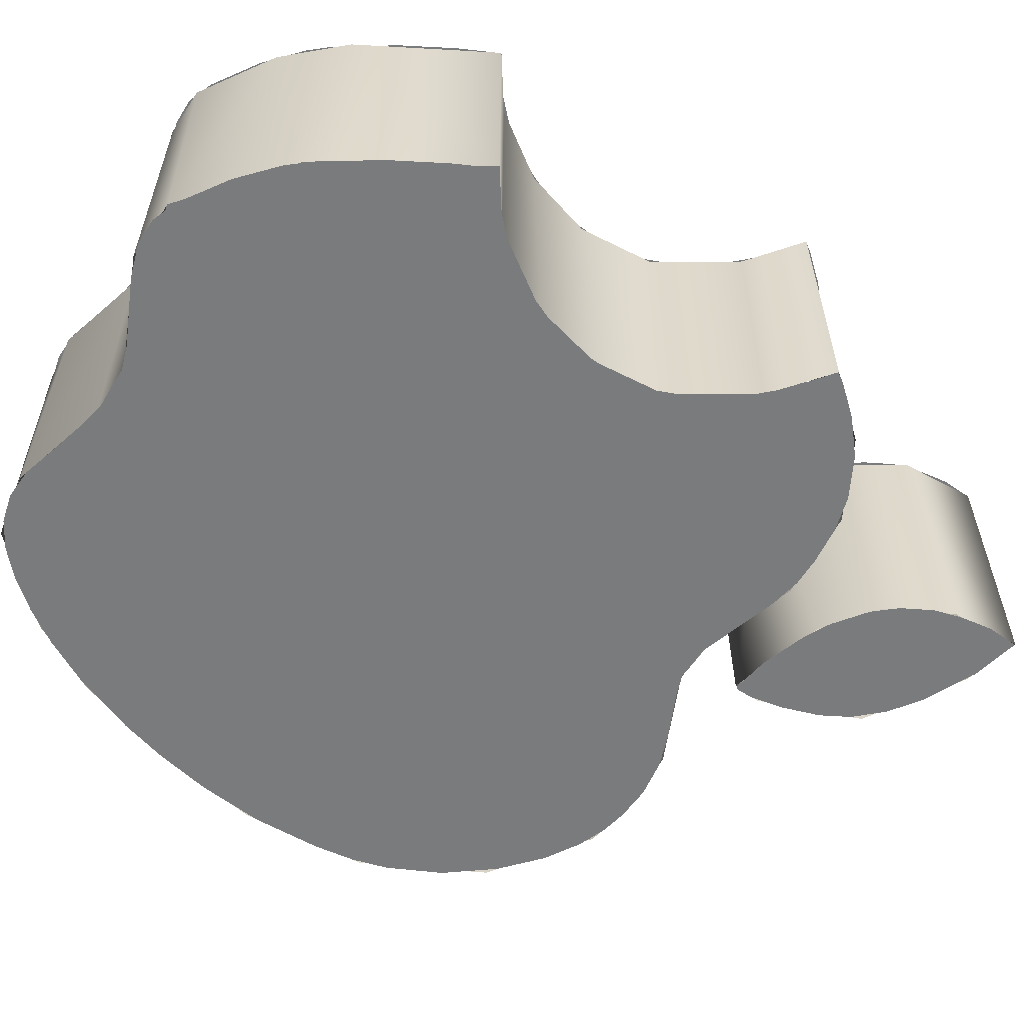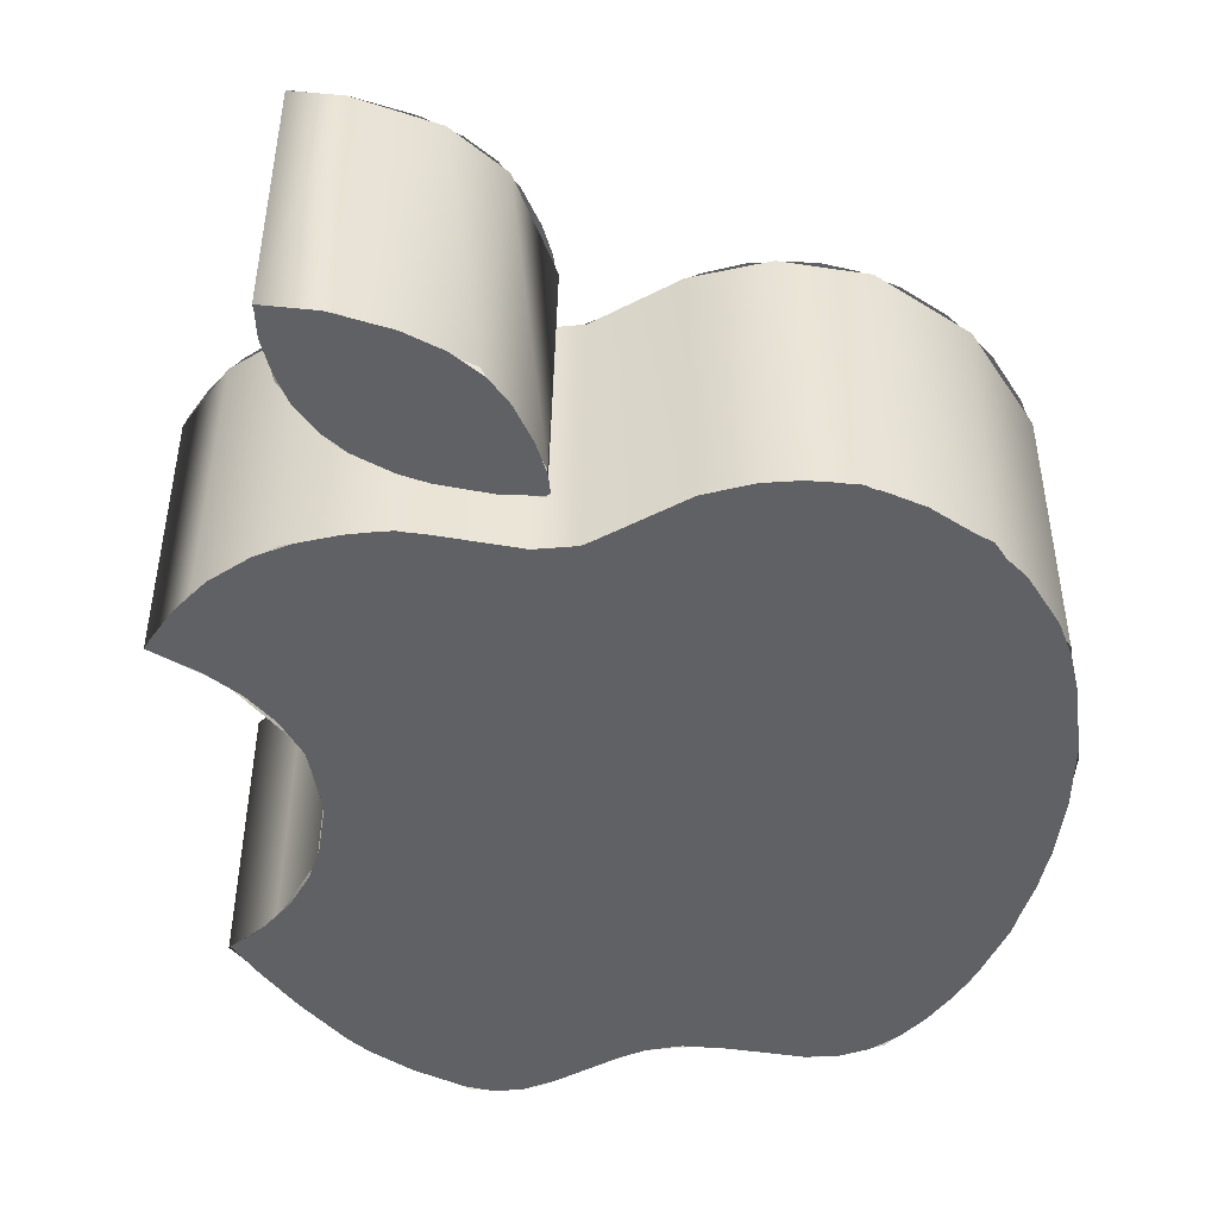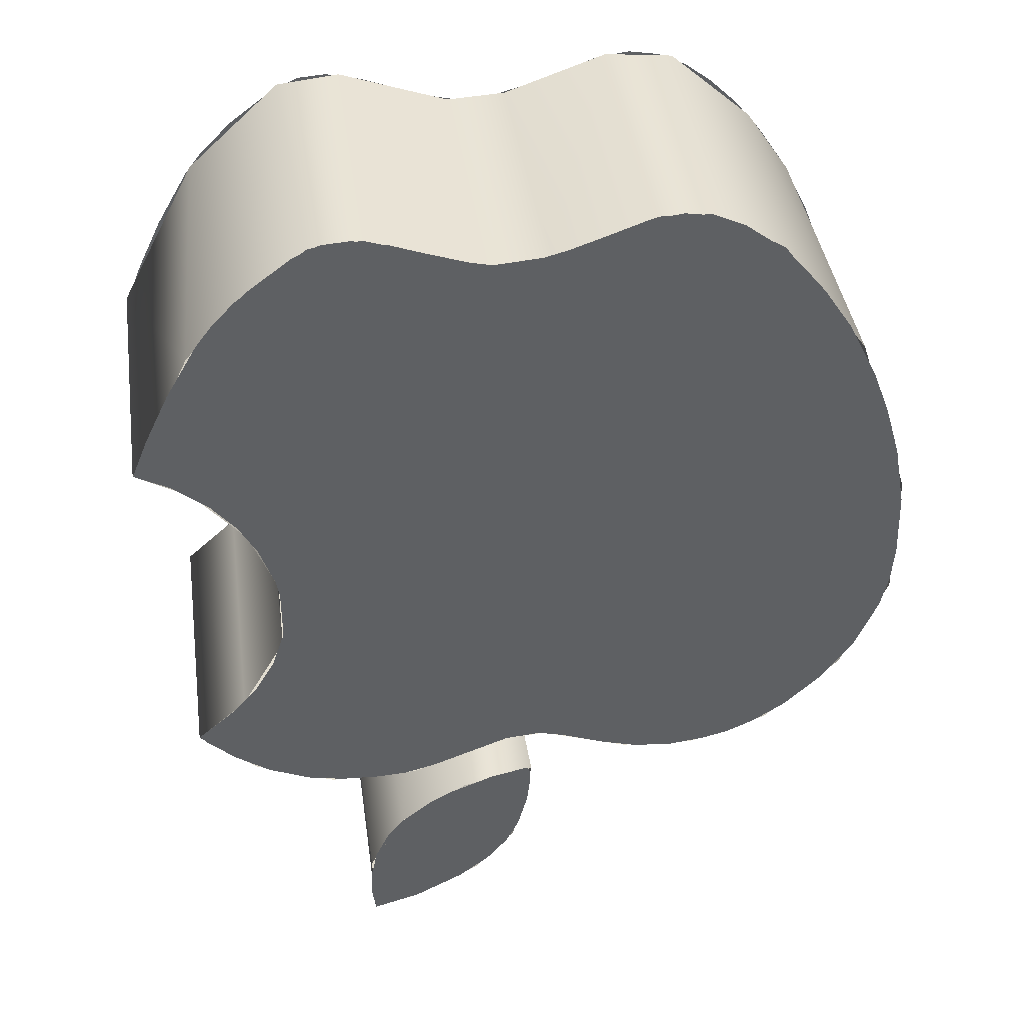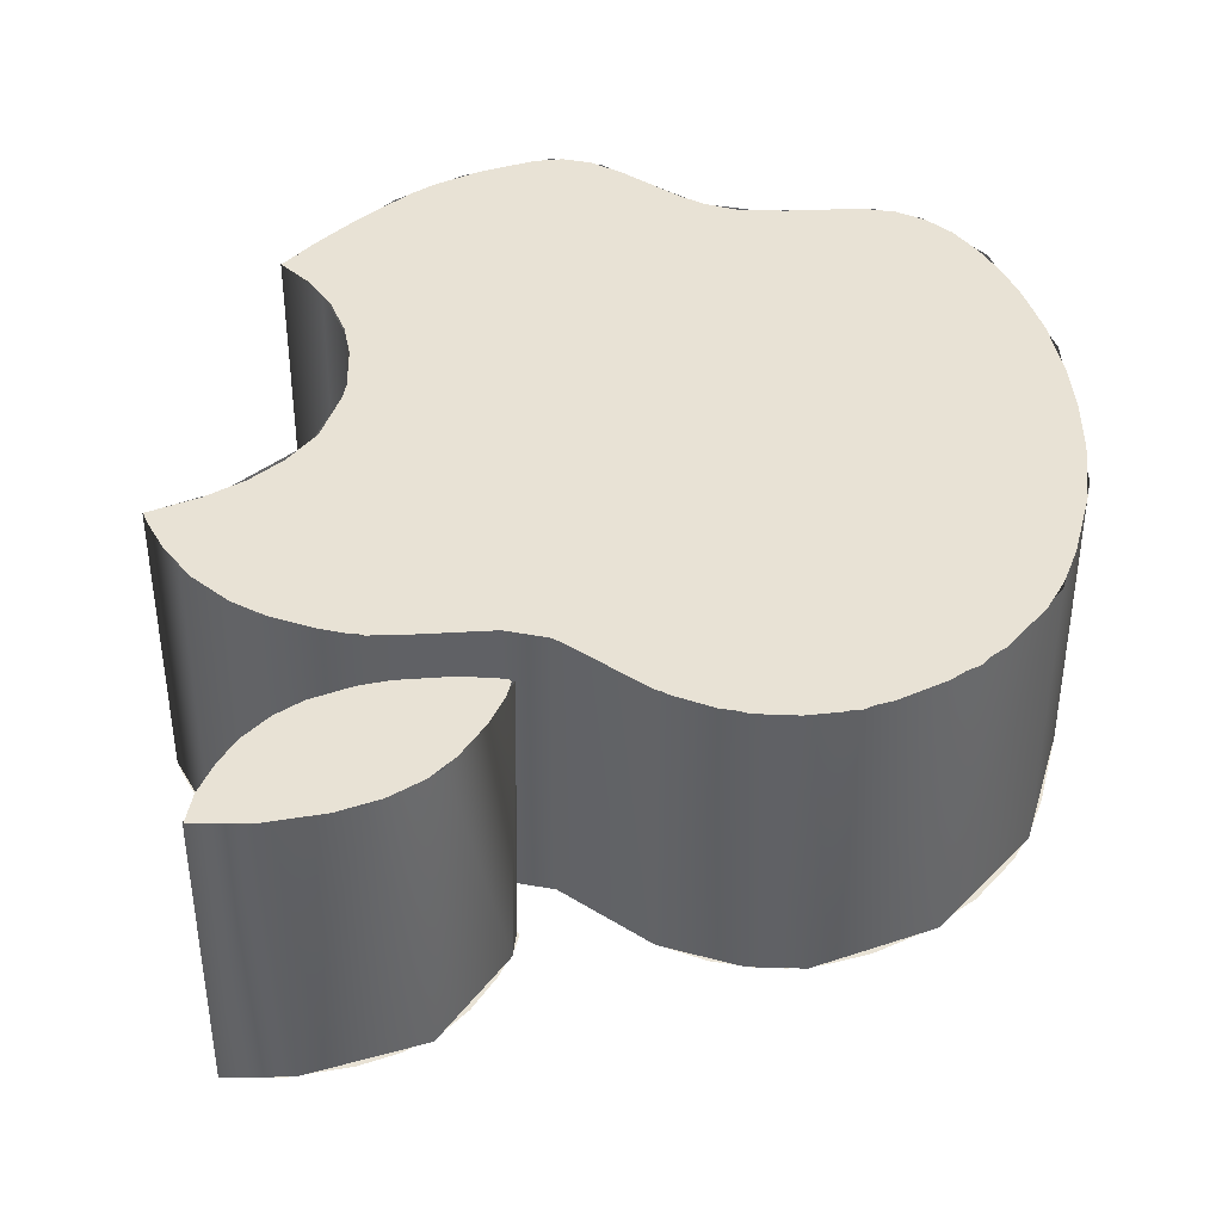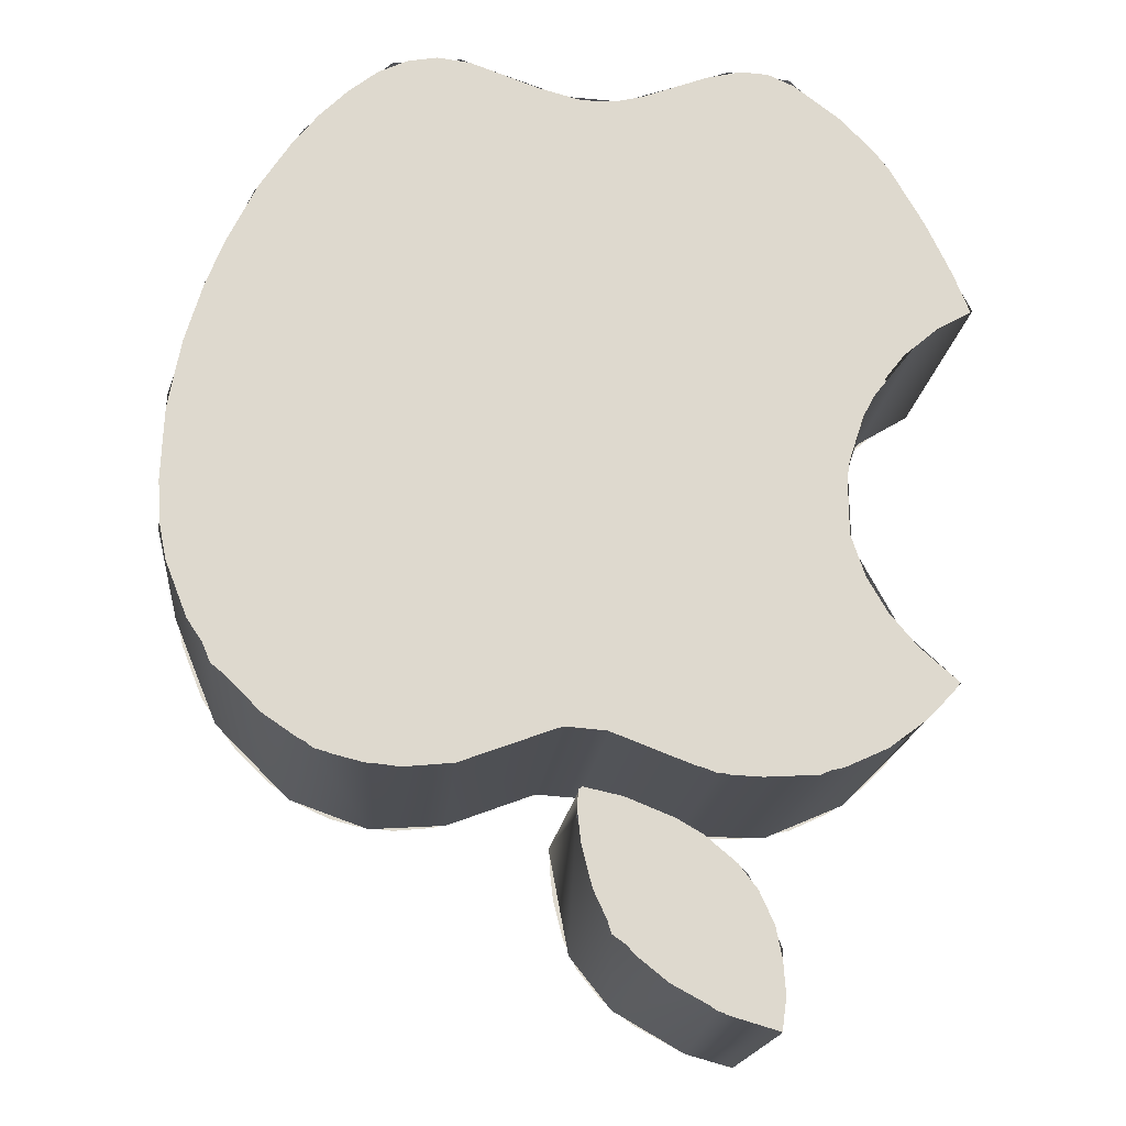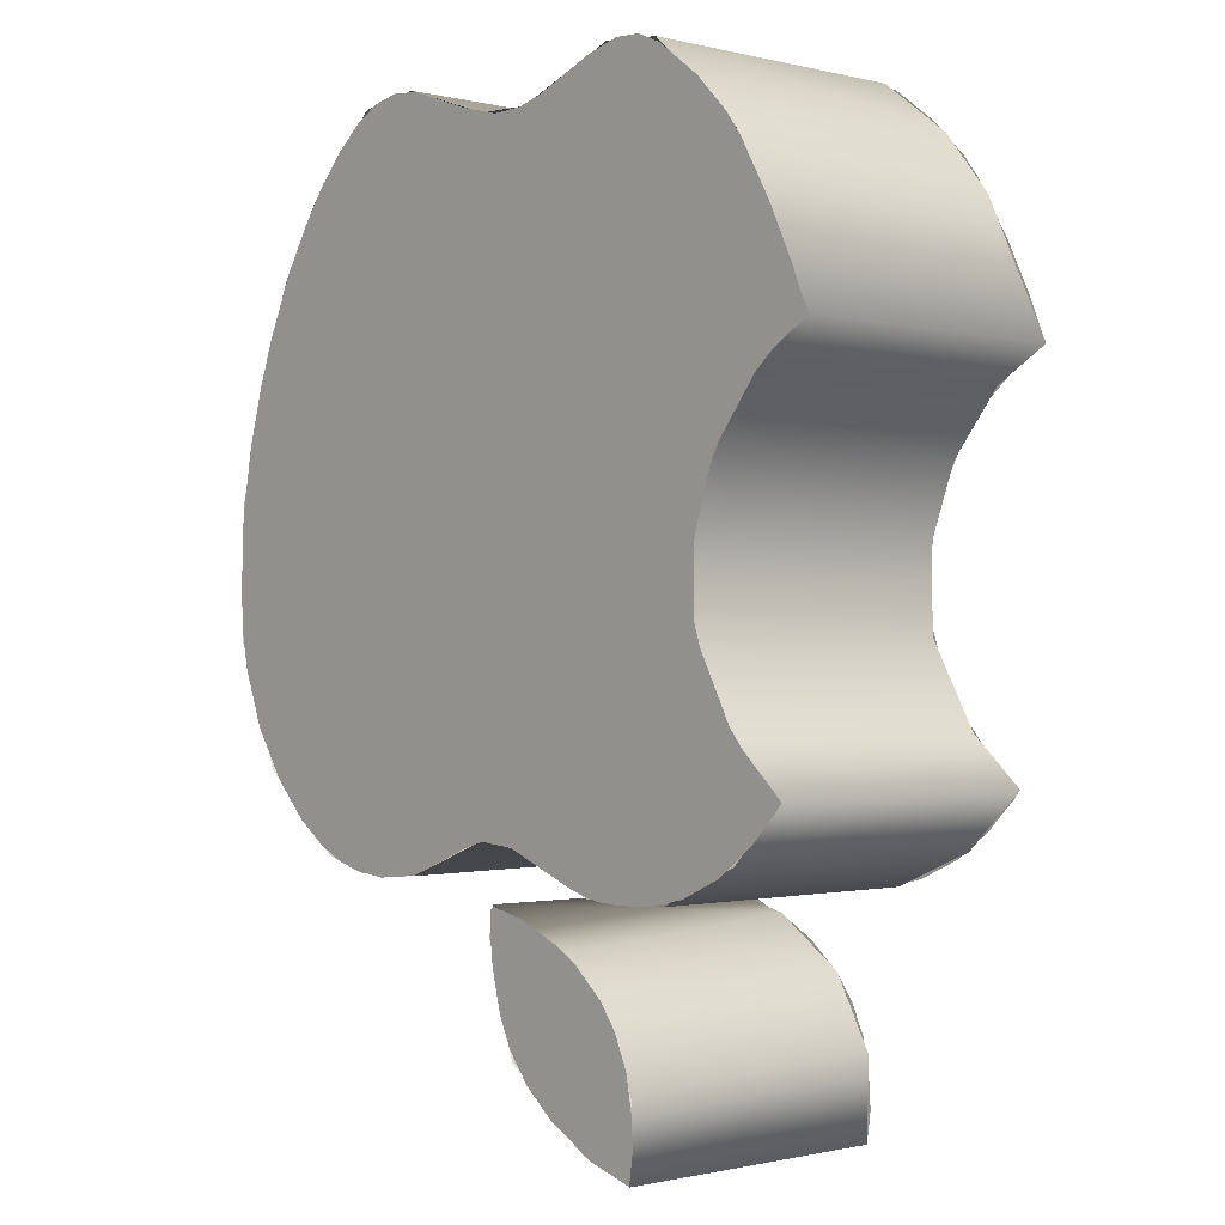
<metadata>
{"format":"obj","ext":"obj","renderer":"f3d","projection":"perspective","resolution":1024,"background":"white","views":[{"elev":-58.3,"azim":61.4,"up":"+Y"},{"elev":-46.9,"azim":-170.2,"up":"+Y"},{"elev":42.2,"azim":171.9,"up":"+Z"},{"elev":40.8,"azim":-163.1,"up":"+Y"},{"elev":-17.9,"azim":-5.3,"up":"+Z"},{"elev":-0.8,"azim":48.4,"up":"+Z"}]}
</metadata>
<code>
o Curve.005
v 0.2942 0.6 -0.5133
v 0.4404 0.6 -0.5114
v 0.358 0.6 -0.5163
v 0.2272 0.6 -0.4966
v 0.5167 0.6 -0.4943
v -0.4114 0.6 -0.5027
v -0.2522 0.6 -0.5031
v -0.3345 0.6 -0.5111
v -0.469 0.6 -0.4879
v -0.1765 0.6 -0.4805
v 0.606 0.6 -0.4531
v -0.5304 0.6 -0.46
v 0.05523 0.6 -0.4308
v -0.07553 0.6 -0.4405
v -0.6016 0.6 -0.4116
v -0.02177 0.6 -0.4247
v 0.6796 0.6 -0.3979
v -0.6789 0.6 -0.3344
v 0.7377 0.6 -0.339
v 0.7523 0.6 -0.3194
v -0.7499 0.6 -0.2301
v 0.6709 0.6 -0.2478
v 0.6149 0.6 -0.1808
v -0.7961 0.6 -0.1132
v 0.573 0.6 -0.1079
v 0.544 0.6 -0.02108
v -0.8114 0.6 -0.03628
v -0.8167 0.6 0.05083
v 0.5432 0.6 0.09761
v 0.5491 0.6 0.1356
v -0.8105 0.6 0.2013
v 0.5806 0.6 0.2316
v 0.6172 0.6 0.3008
v -0.7845 0.6 0.3417
v 0.6701 0.6 0.3681
v 0.7435 0.6 0.4302
v -0.7498 0.6 0.4597
v 0.8131 0.6 0.4682
v -0.7115 0.6 0.5604
v 0.7784 0.6 0.5545
v -0.6477 0.6 0.6903
v 0.7259 0.6 0.6645
v 0.6578 0.6 0.783
v -0.5851 0.6 0.7864
v 0.6244 0.6 0.8277
v -0.5308 0.6 0.8548
v 0.5538 0.6 0.8998
v -0.4719 0.6 0.9137
v 0.0119 0.6 0.9156
v 0.0831 0.6 0.917
v 0.1382 0.6 0.9303
v -0.0782 0.6 0.9396
v 0.4597 0.6 0.9713
v -0.413 0.6 0.9597
v -0.2229 0.6 0.9919
v 0.2767 0.6 0.9824
v -0.3535 0.6 0.9886
v 0.406 0.6 0.9955
v 0.3479 0.6 0.9992
v -0.2903 0.6 1
v 0.4404 0 -0.5114
v 0.2942 0 -0.5133
v 0.358 0 -0.5163
v 0.2272 0 -0.4966
v 0.5167 0 -0.4943
v -0.2522 0 -0.5031
v -0.4114 0 -0.5027
v -0.3345 0 -0.5111
v -0.469 0 -0.4879
v -0.1765 0 -0.4805
v 0.606 0 -0.4531
v -0.5304 0 -0.46
v 0.05523 0 -0.4308
v -0.07553 0 -0.4405
v -0.6016 0 -0.4116
v -0.02177 0 -0.4247
v 0.6796 0 -0.3979
v -0.6789 0 -0.3344
v 0.7377 0 -0.339
v 0.7523 0 -0.3194
v -0.7499 0 -0.2301
v 0.6709 0 -0.2478
v 0.6149 0 -0.1808
v -0.7961 0 -0.1132
v 0.573 0 -0.1079
v 0.544 0 -0.02108
v -0.8114 0 -0.03628
v -0.8167 -0 0.05083
v 0.5432 -0 0.09761
v 0.5491 -0 0.1356
v -0.8105 -0 0.2013
v 0.5806 -0 0.2316
v 0.6172 -0 0.3008
v -0.7845 -0 0.3417
v 0.6701 -0 0.3681
v 0.7435 -0 0.4302
v -0.7498 -0 0.4597
v 0.8131 -0 0.4682
v -0.7115 -0 0.5604
v 0.7784 -0 0.5545
v -0.6477 -0 0.6903
v 0.7259 -0 0.6645
v 0.6578 -0 0.783
v -0.5851 -0 0.7864
v 0.6244 -0 0.8277
v -0.5308 -0 0.8548
v 0.5538 -0 0.8998
v -0.4719 -0 0.9137
v 0.0119 -0 0.9156
v 0.0831 -0 0.9169
v 0.1382 -0 0.9303
v -0.0782 -0 0.9396
v 0.4597 -0 0.9713
v -0.413 -0 0.9597
v -0.2229 -0 0.9919
v 0.2767 -0 0.9824
v -0.3535 -0 0.9886
v 0.406 -0 0.9955
v 0.3479 -0 0.9992
v -0.2903 -0 1
v 0.2788 0.6 -0.9697
v 0.3905 0.6 -0.9337
v 0.3813 0.6 -0.9995
v 0.1718 0.6 -0.9121
v 0.3858 0.6 -0.8651
v 0.1049 0.6 -0.8586
v 0.3732 0.6 -0.8012
v 0.05638 0.6 -0.7985
v 0.02794 0.6 -0.7372
v 0.3431 0.6 -0.7348
v 0.3057 0.6 -0.6853
v 0.006601 0.6 -0.6533
v 0.2391 0.6 -0.6292
v -0.001091 0.6 -0.5849
v 0.1874 0.6 -0.5992
v 0.08915 0.6 -0.5596
v 0.001628 0.6 -0.5476
v 0.009 0.6 -0.542
v 0.3905 0 -0.9337
v 0.2788 0 -0.9697
v 0.3813 0 -0.9995
v 0.1718 0 -0.9121
v 0.3858 0 -0.8651
v 0.1049 0 -0.8586
v 0.3732 0 -0.8012
v 0.05638 0 -0.7985
v 0.02794 0 -0.7372
v 0.3431 0 -0.7348
v 0.3057 0 -0.6853
v 0.006601 0 -0.6533
v 0.2391 0 -0.6292
v -0.001091 0 -0.5849
v 0.1874 0 -0.5992
v 0.08915 0 -0.5596
v 0.001628 0 -0.5476
v 0.009 0 -0.542
v 0.5443 0.6 0.1231
v 0.5463 0 -0.04275
v 0.5476 0.6 -0.04833
v 0.5992 0.6 0.273
v 0.5919 -0 0.261
v 0.6808 0.6 0.7512
v 0.8167 -0 0.4716
v 0.8138 0.6 0.4688
v 0.5808 0.6 0.8762
v 0.647 -0 0.7993
v 0.4303 0.6 0.9893
v 0.45 -0 0.9835
v -0.03521 0.6 0.9252
v -0.02557 -0 0.9226
v 0.09108 0.6 0.9153
v -0.2407 0.6 0.9973
v -0.241 -0 0.9976
v -0.4952 0.6 0.9007
v -0.3833 -0 0.9821
v -0.3457 0.6 0.9928
v -0.8067 0.6 0.2455
v -0.7474 -0 0.4687
v -0.6826 0.6 0.6341
v -0.8128 0.6 -0.0557
v -0.8095 -0 0.2244
v -0.7183 0.6 -0.2865
v -0.7019 0 -0.3162
v -0.5566 0.6 -0.448
v -0.3871 0.6 -0.5083
v -0.5027 0 -0.478
v -0.223 0.6 -0.4975
v -0.2345 0 -0.5021
v -0.03188 0.6 -0.4259
v 0.2716 0.6 -0.511
v 0.271 0 -0.5111
v 0.06217 0.6 -0.4322
v 0.4675 0 -0.5106
v 0.4622 0.6 -0.5113
v 0.6338 0.6 -0.4371
v 0.6403 0 -0.4324
v 0.3044 0.6 -0.6818
v 0.3236 0 -0.7035
v 0.3851 0.6 -0.8296
v 0.1562 0.6 -0.5812
v 0.2163 0 -0.6133
v -0.003403 0.6 -0.5443
v 0.009103 0 -0.5383
v 0.1293 0.6 -0.8834
v 0.06293 0 -0.8218
v 0.03954 0.6 -0.7712
v 0.2825 0.6 -0.9715
v 0.2592 0 -0.9617
v 0.3828 0.6 -0.9991
v 0.3826 0 -1
v 0.7532 0.6 -0.3205
v 0.7532 0 -0.3204
v 0.6447 0.6 -0.2221
v 0.6396 0 -0.2162
v 0.7021 0.6 0.402
v 0.7082 -0 0.4071
v 0.5439 -0 0.1141
v 0.3252 0.6 0.9977
v 0.3206 -0 0.9967
v 0.09501 -0 0.9165
v -0.5605 -0 0.8212
v -0.6565 -0 0.6766
v -0.02728 0 -0.4251
v 0.06236 0 -0.4324
v -0.8121 0 -0.05338
v -0.398 0 -0.5057
v 0.3865 0 -0.8457
v -0.002725 0 -0.5997
f 1 2 3
f 4 2 1
f 4 5 2
f 6 7 8
f 9 7 6
f 9 10 7
f 4 11 5
f 12 10 9
f 13 11 4
f 12 14 10
f 15 14 12
f 15 16 14
f 13 17 11
f 16 17 13
f 15 17 16
f 18 17 15
f 18 19 17
f 18 20 19
f 21 20 18
f 21 22 20
f 21 23 22
f 24 23 21
f 24 25 23
f 24 26 25
f 27 26 24
f 28 26 27
f 28 29 26
f 28 30 29
f 31 30 28
f 31 32 30
f 31 33 32
f 34 33 31
f 34 35 33
f 34 36 35
f 37 36 34
f 37 38 36
f 39 38 37
f 39 40 38
f 41 40 39
f 41 42 40
f 41 43 42
f 44 43 41
f 44 45 43
f 46 45 44
f 46 47 45
f 48 47 46
f 48 49 47
f 50 47 49
f 51 47 50
f 48 52 49
f 51 53 47
f 54 52 48
f 54 55 52
f 56 53 51
f 57 55 54
f 56 58 53
f 59 58 56
f 60 55 57
f 61 62 63
f 61 64 62
f 65 64 61
f 66 67 68
f 66 69 67
f 70 69 66
f 71 64 65
f 70 72 69
f 71 73 64
f 74 72 70
f 74 75 72
f 76 75 74
f 77 73 71
f 77 76 73
f 77 75 76
f 77 78 75
f 79 78 77
f 80 78 79
f 80 81 78
f 82 81 80
f 83 81 82
f 83 84 81
f 85 84 83
f 86 84 85
f 86 87 84
f 86 88 87
f 89 88 86
f 90 88 89
f 90 91 88
f 92 91 90
f 93 91 92
f 93 94 91
f 95 94 93
f 96 94 95
f 96 97 94
f 98 97 96
f 98 99 97
f 100 99 98
f 100 101 99
f 102 101 100
f 103 101 102
f 103 104 101
f 105 104 103
f 105 106 104
f 107 106 105
f 107 108 106
f 109 108 107
f 107 110 109
f 107 111 110
f 112 108 109
f 113 111 107
f 112 114 108
f 115 114 112
f 113 116 111
f 115 117 114
f 118 116 113
f 118 119 116
f 115 120 117
f 121 122 123
f 124 122 121
f 124 125 122
f 126 125 124
f 126 127 125
f 128 127 126
f 129 127 128
f 129 130 127
f 129 131 130
f 132 131 129
f 132 133 131
f 134 133 132
f 134 135 133
f 134 136 135
f 137 136 134
f 137 138 136
f 139 140 141
f 139 142 140
f 143 142 139
f 143 144 142
f 145 144 143
f 145 146 144
f 145 147 146
f 148 147 145
f 149 147 148
f 149 150 147
f 151 150 149
f 151 152 150
f 153 152 151
f 154 152 153
f 154 155 152
f 156 155 154
f 157 158 159
f 160 161 157
f 162 163 164
f 165 166 162
f 167 168 165
f 169 170 171
f 172 173 169
f 174 175 176
f 177 178 179
f 180 181 177
f 182 183 180
f 184 183 182
f 185 186 184
f 187 188 185
f 189 188 187
f 190 191 192
f 193 194 195 196
f 197 198 199
f 200 201 197
f 202 203 200
f 204 205 206
f 207 208 204
f 209 210 207
f 196 195 211 212
f 212 211 213 214
f 214 213 159 158
f 161 160 215 216
f 157 217 158
f 157 161 217
f 216 215 164 163
f 168 167 218 219
f 162 166 163
f 165 168 166
f 219 218 171 220
f 173 172 176 175
f 171 170 220
f 169 173 170
f 221 174 179 222
f 174 221 175
f 223 189 192 224
f 179 178 222
f 177 181 178
f 180 225 181
f 180 183 225
f 184 186 183
f 185 226 186
f 185 188 226
f 189 223 188
f 191 190 194 193
f 192 191 224
f 210 209 199 227
f 228 202 206 205
f 199 198 227
f 197 201 198
f 200 203 201
f 202 228 203
f 204 208 205
f 207 210 208

</code>
